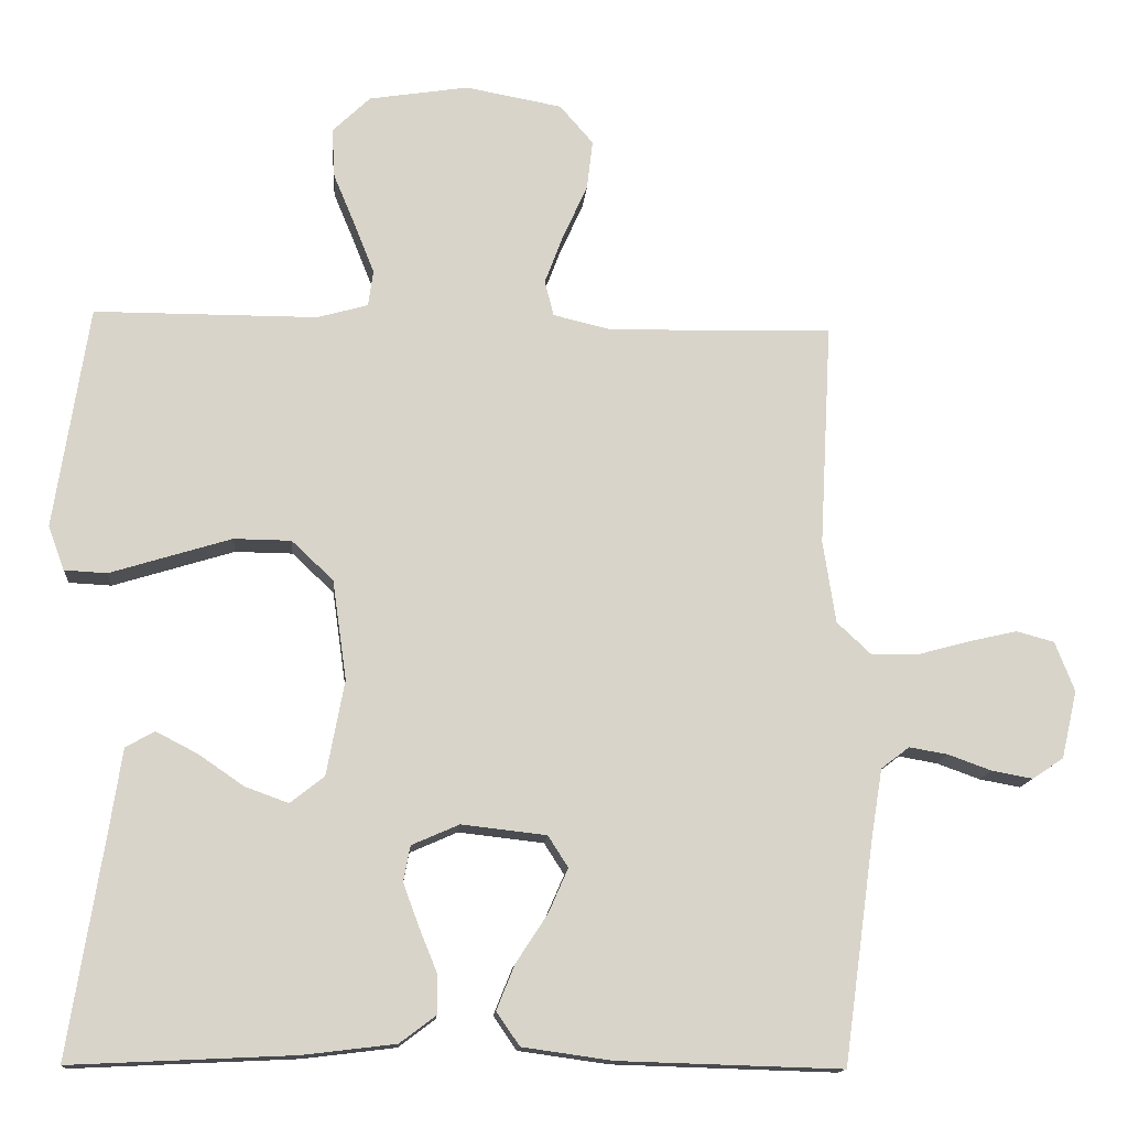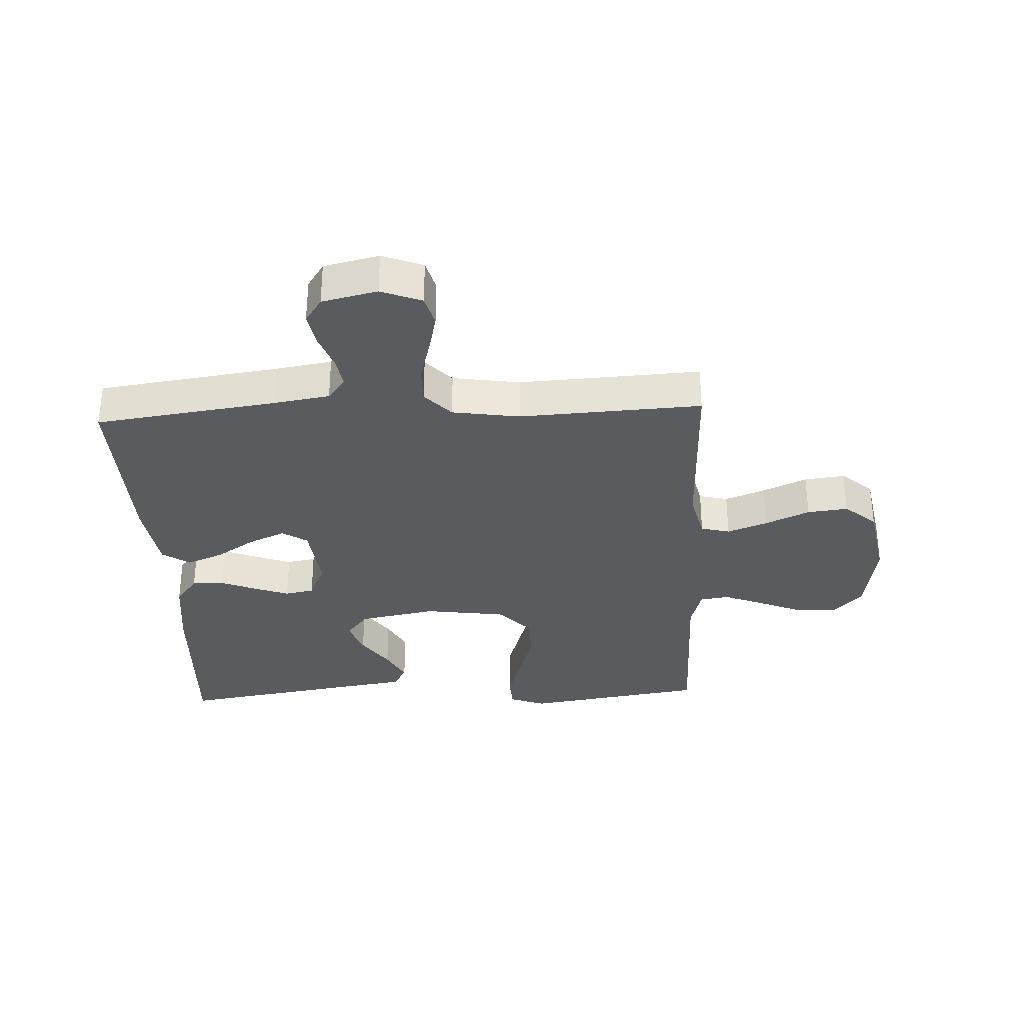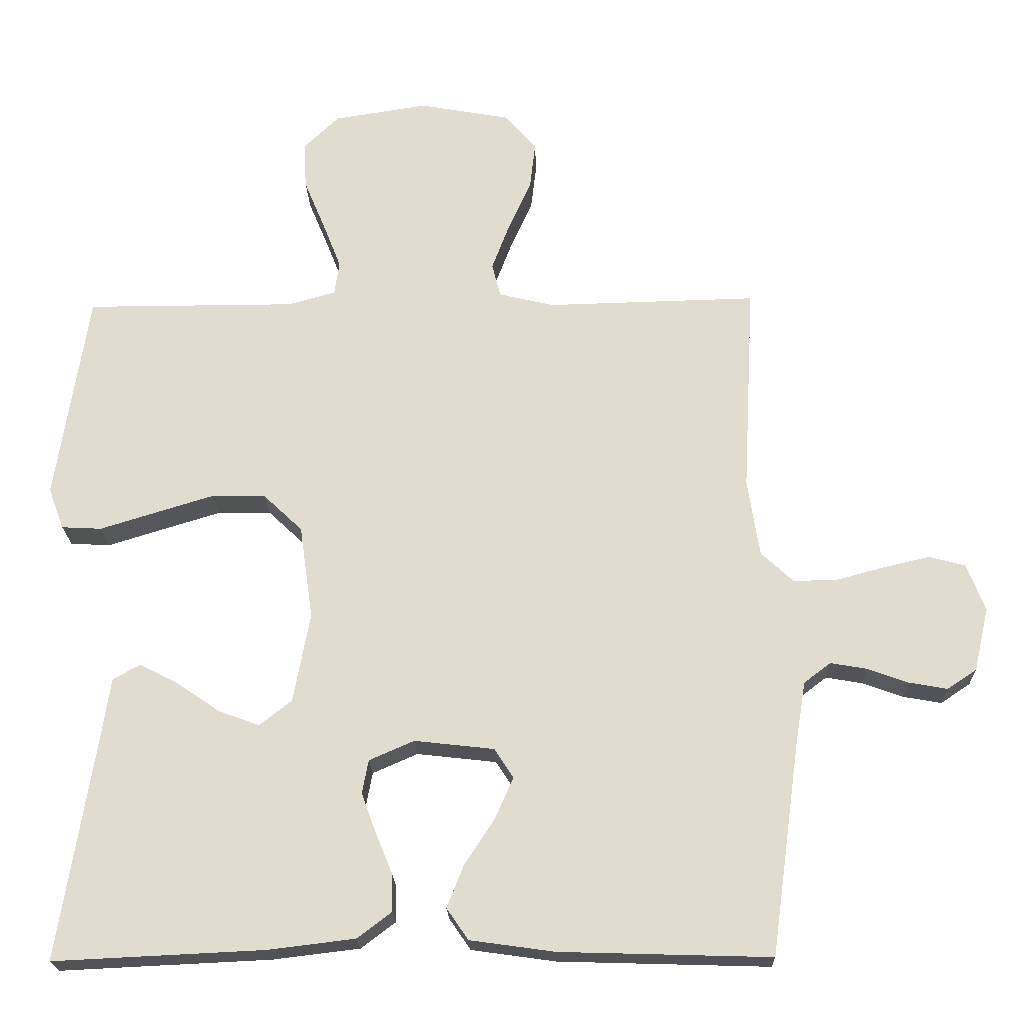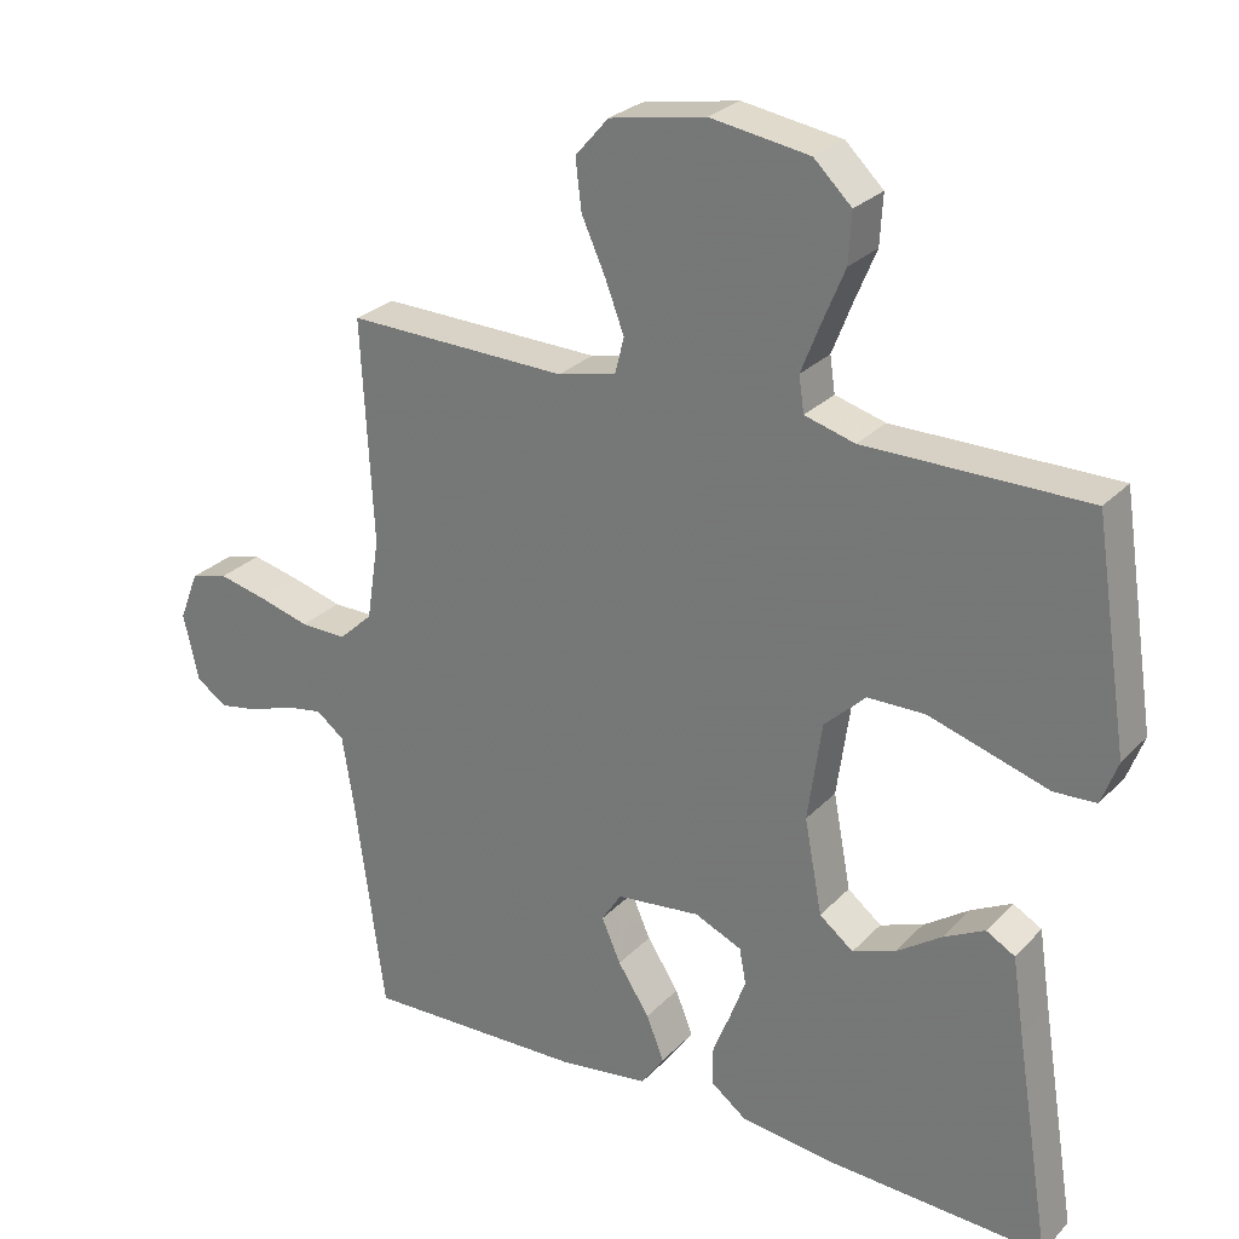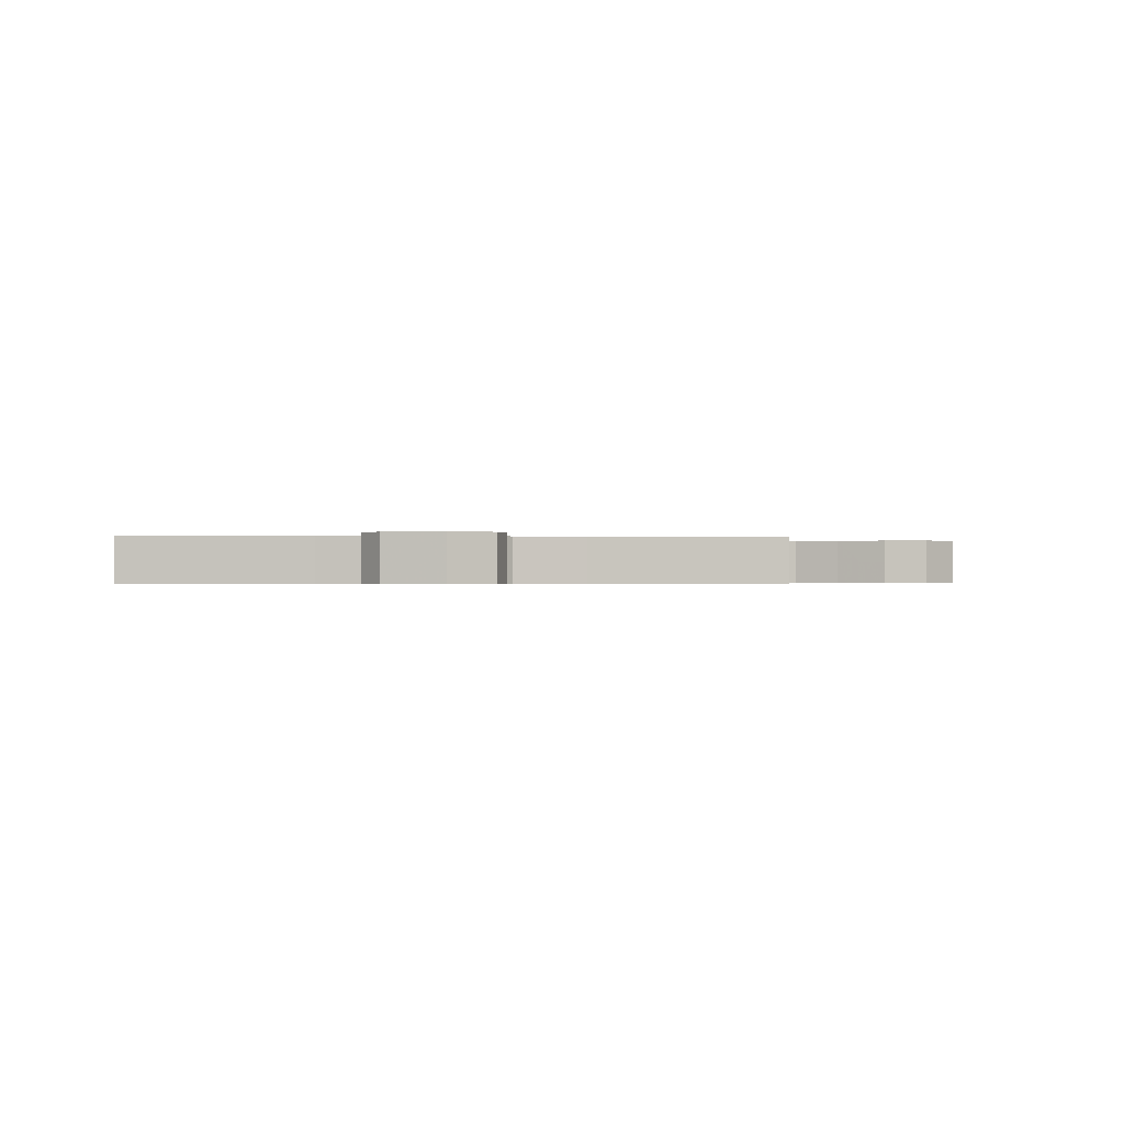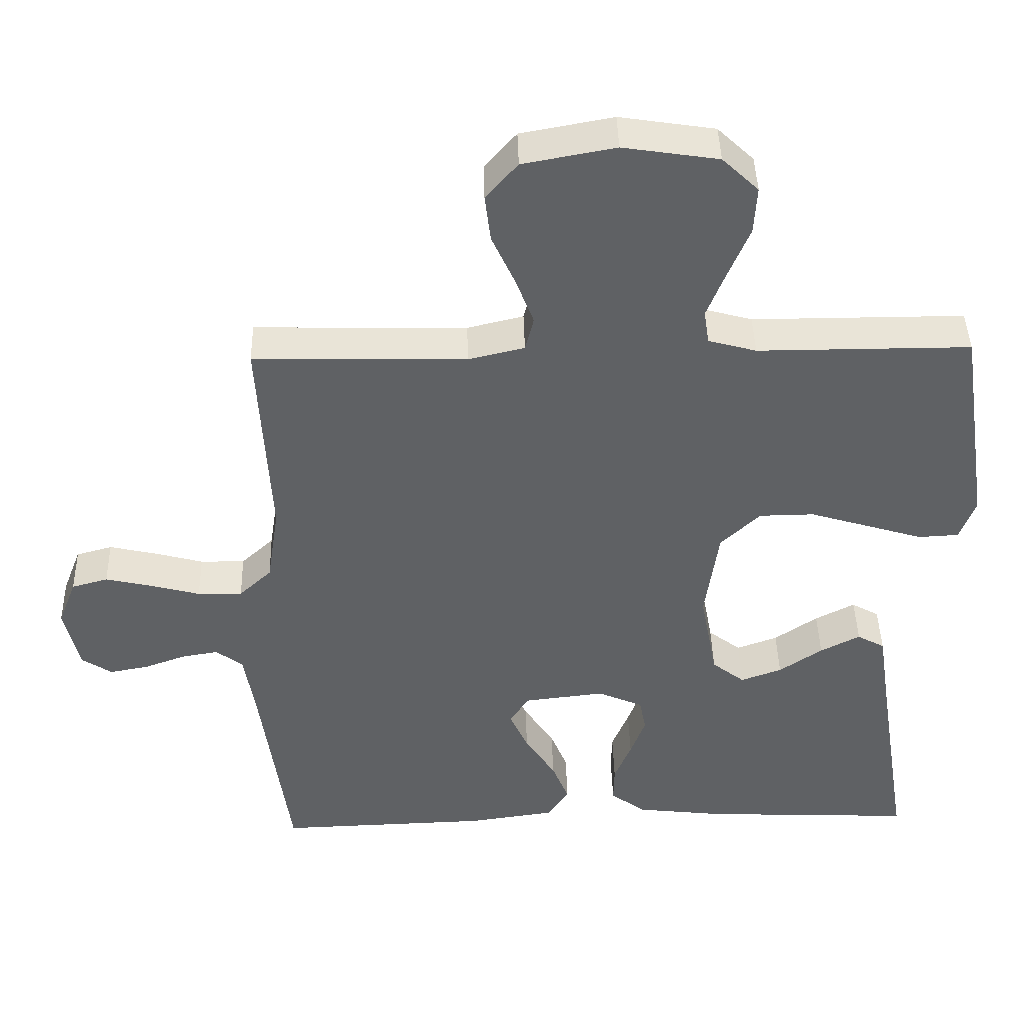
<metadata>
{"format":"obj","ext":"obj","renderer":"f3d","projection":"perspective","resolution":1024,"background":"white","views":[{"elev":-14.0,"azim":175.5,"up":"+Z"},{"elev":-32.7,"azim":-87.3,"up":"+Y"},{"elev":-21.0,"azim":-178.3,"up":"+Z"},{"elev":27.0,"azim":33.3,"up":"+Z"},{"elev":-0.5,"azim":-91.4,"up":"+Y"},{"elev":42.8,"azim":-1.5,"up":"+Z"}]}
</metadata>
<code>
v 0.5 0.07 0.5
v 0.546 0.07 0.2
v 0.524 0.07 0.141
v 0.467 0.07 0.138
v 0.389 0.07 0.162
v 0.304 0.07 0.188
v 0.227 0.07 0.187
v 0.171 0.07 0.134
v 0.152 0.07 0
v 0.176 0.07 -0.128
v 0.222 0.07 -0.164
v 0.28 0.07 -0.143
v 0.341 0.07 -0.101
v 0.397 0.07 -0.072
v 0.436 0.07 -0.094
v 0.452 0.07 -0.2
v 0.5 0.07 -0.5
v 0.2 0.07 -0.486
v 0.076 0.07 -0.471
v 0.027 0.07 -0.434
v 0.028 0.07 -0.381
v 0.052 0.07 -0.322
v 0.073 0.07 -0.265
v 0.064 0.07 -0.217
v 0 0.07 -0.189
v -0.114 0.07 -0.202
v -0.141 0.07 -0.244
v -0.115 0.07 -0.303
v -0.072 0.07 -0.369
v -0.048 0.07 -0.429
v -0.079 0.07 -0.474
v -0.2 0.07 -0.491
v -0.5 0.07 -0.5
v -0.541 0.07 -0.2
v -0.556 0.07 -0.108
v -0.594 0.07 -0.079
v -0.646 0.07 -0.088
v -0.704 0.07 -0.109
v -0.759 0.07 -0.119
v -0.801 0.07 -0.091
v -0.822 0.07 0
v -0.796 0.07 0.067
v -0.745 0.07 0.081
v -0.68 0.07 0.066
v -0.61 0.07 0.047
v -0.547 0.07 0.046
v -0.501 0.07 0.089
v -0.484 0.07 0.2
v -0.5 0.07 0.5
v -0.2 0.07 0.493
v -0.121 0.07 0.512
v -0.109 0.07 0.56
v -0.134 0.07 0.626
v -0.167 0.07 0.699
v -0.175 0.07 0.766
v -0.13 0.07 0.818
v 0 0.07 0.842
v 0.134 0.07 0.821
v 0.185 0.07 0.772
v 0.181 0.07 0.705
v 0.151 0.07 0.633
v 0.125 0.07 0.567
v 0.132 0.07 0.519
v 0.2 0.07 0.5
v 0.5 0 0.5
v 0.546 0 0.2
v 0.524 0 0.141
v 0.467 0 0.138
v 0.389 0 0.162
v 0.304 0 0.188
v 0.227 0 0.187
v 0.171 0 0.134
v 0.152 0 0
v 0.176 0 -0.128
v 0.222 0 -0.164
v 0.28 0 -0.143
v 0.341 0 -0.101
v 0.397 0 -0.072
v 0.436 0 -0.094
v 0.452 0 -0.2
v 0.5 0 -0.5
v 0.2 0 -0.486
v 0.076 0 -0.471
v 0.027 0 -0.434
v 0.028 0 -0.381
v 0.052 0 -0.322
v 0.073 0 -0.265
v 0.064 0 -0.217
v 0 0 -0.189
v -0.114 0 -0.202
v -0.141 0 -0.244
v -0.115 0 -0.303
v -0.072 0 -0.369
v -0.048 0 -0.429
v -0.079 0 -0.474
v -0.2 0 -0.491
v -0.5 0 -0.5
v -0.541 0 -0.2
v -0.556 0 -0.108
v -0.594 0 -0.079
v -0.646 0 -0.088
v -0.704 0 -0.109
v -0.759 0 -0.119
v -0.801 0 -0.091
v -0.822 0 0
v -0.796 0 0.067
v -0.745 0 0.081
v -0.68 0 0.066
v -0.61 0 0.047
v -0.547 0 0.046
v -0.501 0 0.089
v -0.484 0 0.2
v -0.5 0 0.5
v -0.2 0 0.493
v -0.121 0 0.512
v -0.109 0 0.56
v -0.134 0 0.626
v -0.167 0 0.699
v -0.175 0 0.766
v -0.13 0 0.818
v 0 0 0.842
v 0.134 0 0.821
v 0.185 0 0.772
v 0.181 0 0.705
v 0.151 0 0.633
v 0.125 0 0.567
v 0.132 0 0.519
v 0.2 0 0.5
f 58 59 60 61
f 58 61 62
f 57 58 62
f 56 57 62 63
f 53 54 55 56
f 52 53 56 63
f 48 49 50
f 47 48 50 51
f 42 43 44 45
f 40 41 42 45
f 40 45 46
f 37 38 39 40
f 36 37 40 46
f 35 36 46 47
f 31 32 33 34
f 28 29 30 31
f 27 28 31 34
f 26 27 34 35
f 19 20 21 22
f 19 22 23
f 16 17 18 19
f 16 19 23
f 15 16 23 24
f 12 13 14 15
f 11 12 15
f 2 3 4 5
f 64 1 2 5
f 64 5 6
f 51 52 63 64
f 51 64 6 7
f 47 51 7 8
f 25 26 35 47
f 25 47 8 9
f 24 25 9 10
f 11 15 24
f 10 11 24
f 125 124 123 122
f 126 125 122
f 126 122 121
f 127 126 121 120
f 120 119 118 117
f 127 120 117 116
f 114 113 112
f 115 114 112 111
f 109 108 107 106
f 109 106 105 104
f 110 109 104
f 104 103 102 101
f 110 104 101 100
f 111 110 100 99
f 98 97 96 95
f 95 94 93 92
f 98 95 92 91
f 99 98 91 90
f 86 85 84 83
f 87 86 83
f 83 82 81 80
f 87 83 80
f 88 87 80 79
f 79 78 77 76
f 79 76 75
f 69 68 67 66
f 69 66 65 128
f 70 69 128
f 128 127 116 115
f 71 70 128 115
f 72 71 115 111
f 111 99 90 89
f 73 72 111 89
f 74 73 89 88
f 88 79 75
f 88 75 74
f 1 65 66 2
f 2 66 67 3
f 3 67 68 4
f 4 68 69 5
f 5 69 70 6
f 6 70 71 7
f 7 71 72 8
f 8 72 73 9
f 9 73 74 10
f 10 74 75 11
f 11 75 76 12
f 12 76 77 13
f 13 77 78 14
f 14 78 79 15
f 15 79 80 16
f 16 80 81 17
f 17 81 82 18
f 18 82 83 19
f 19 83 84 20
f 20 84 85 21
f 21 85 86 22
f 22 86 87 23
f 23 87 88 24
f 24 88 89 25
f 25 89 90 26
f 26 90 91 27
f 27 91 92 28
f 28 92 93 29
f 29 93 94 30
f 30 94 95 31
f 31 95 96 32
f 32 96 97 33
f 33 97 98 34
f 34 98 99 35
f 35 99 100 36
f 36 100 101 37
f 37 101 102 38
f 38 102 103 39
f 39 103 104 40
f 40 104 105 41
f 41 105 106 42
f 42 106 107 43
f 43 107 108 44
f 44 108 109 45
f 45 109 110 46
f 46 110 111 47
f 47 111 112 48
f 48 112 113 49
f 49 113 114 50
f 50 114 115 51
f 51 115 116 52
f 52 116 117 53
f 53 117 118 54
f 54 118 119 55
f 55 119 120 56
f 56 120 121 57
f 57 121 122 58
f 58 122 123 59
f 59 123 124 60
f 60 124 125 61
f 61 125 126 62
f 62 126 127 63
f 63 127 128 64
f 64 128 65 1

</code>
